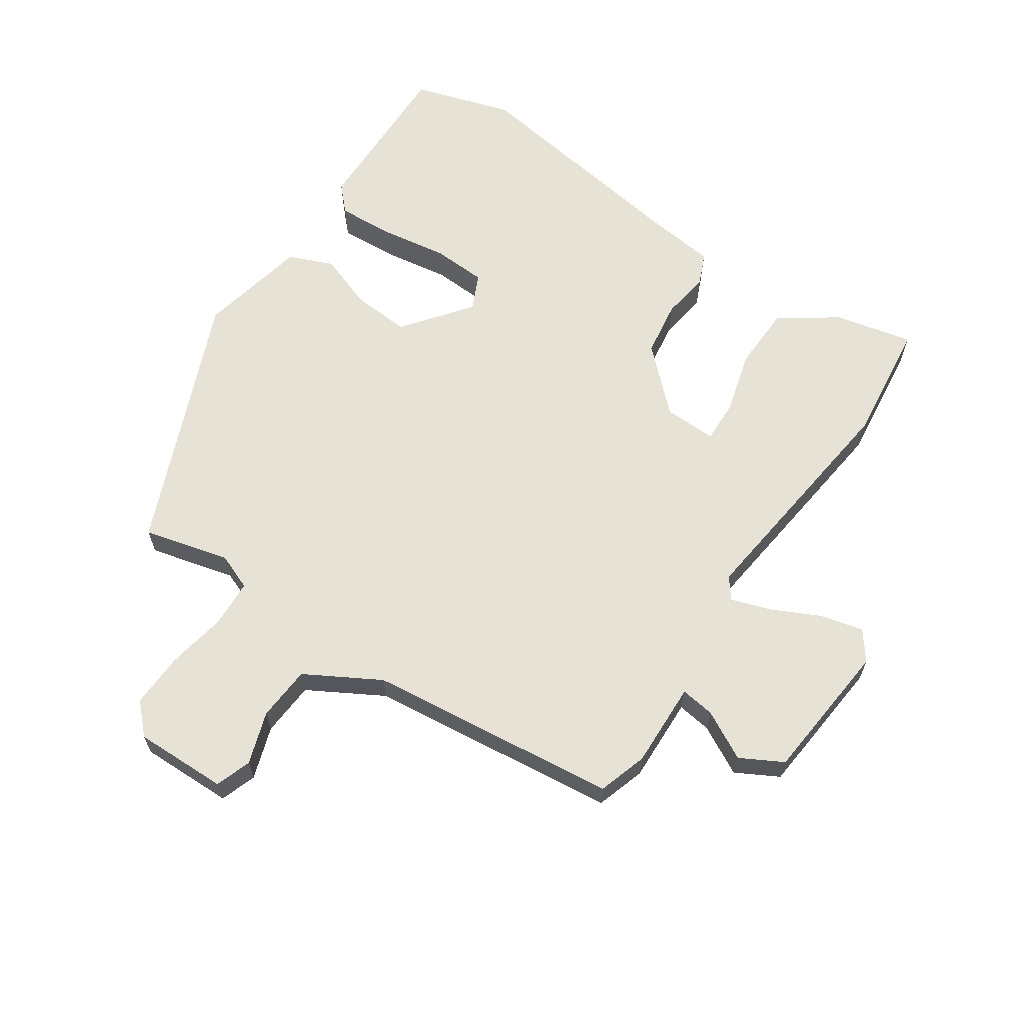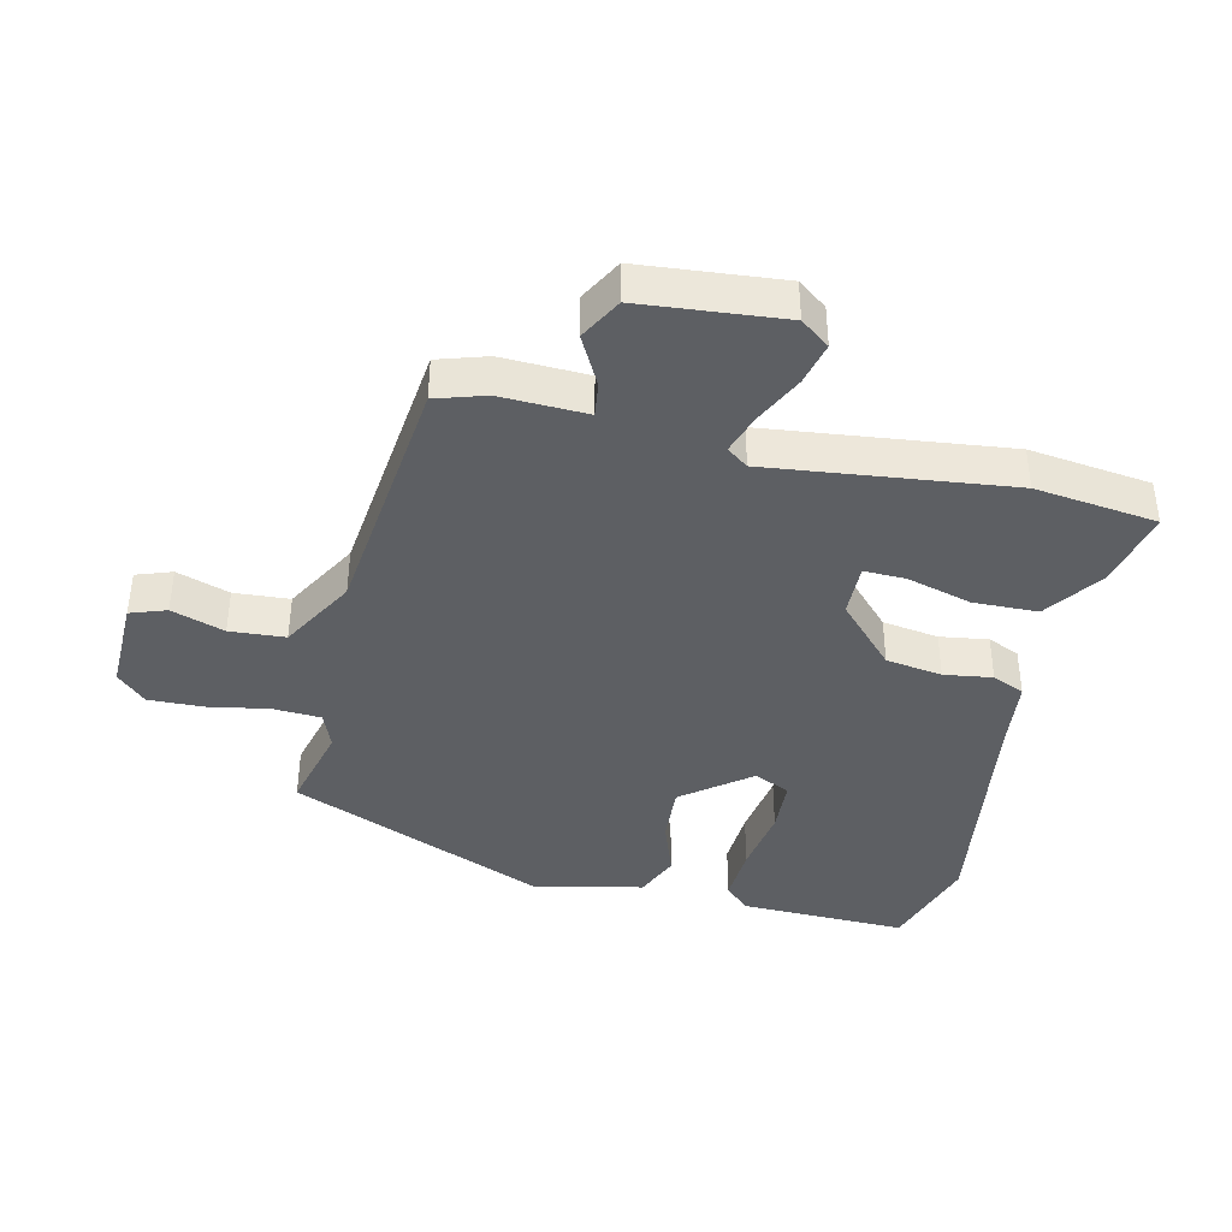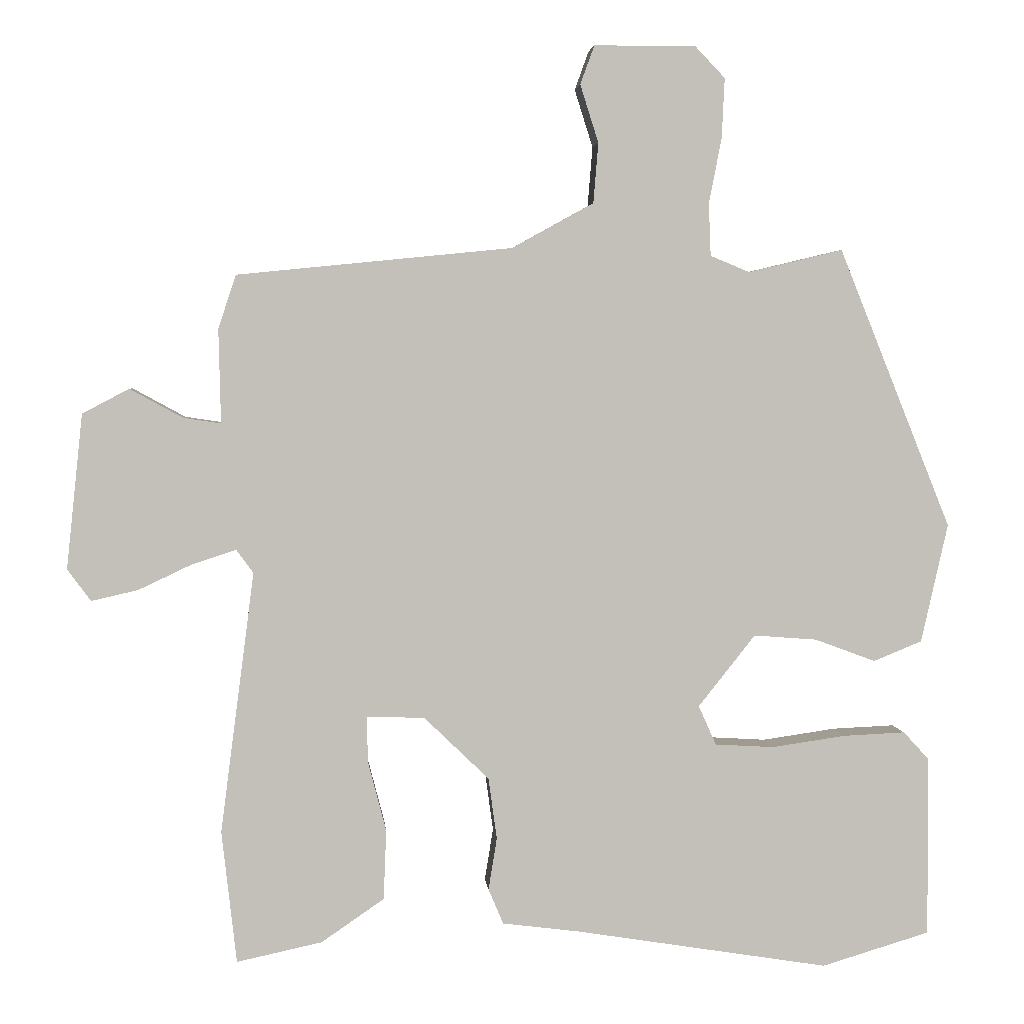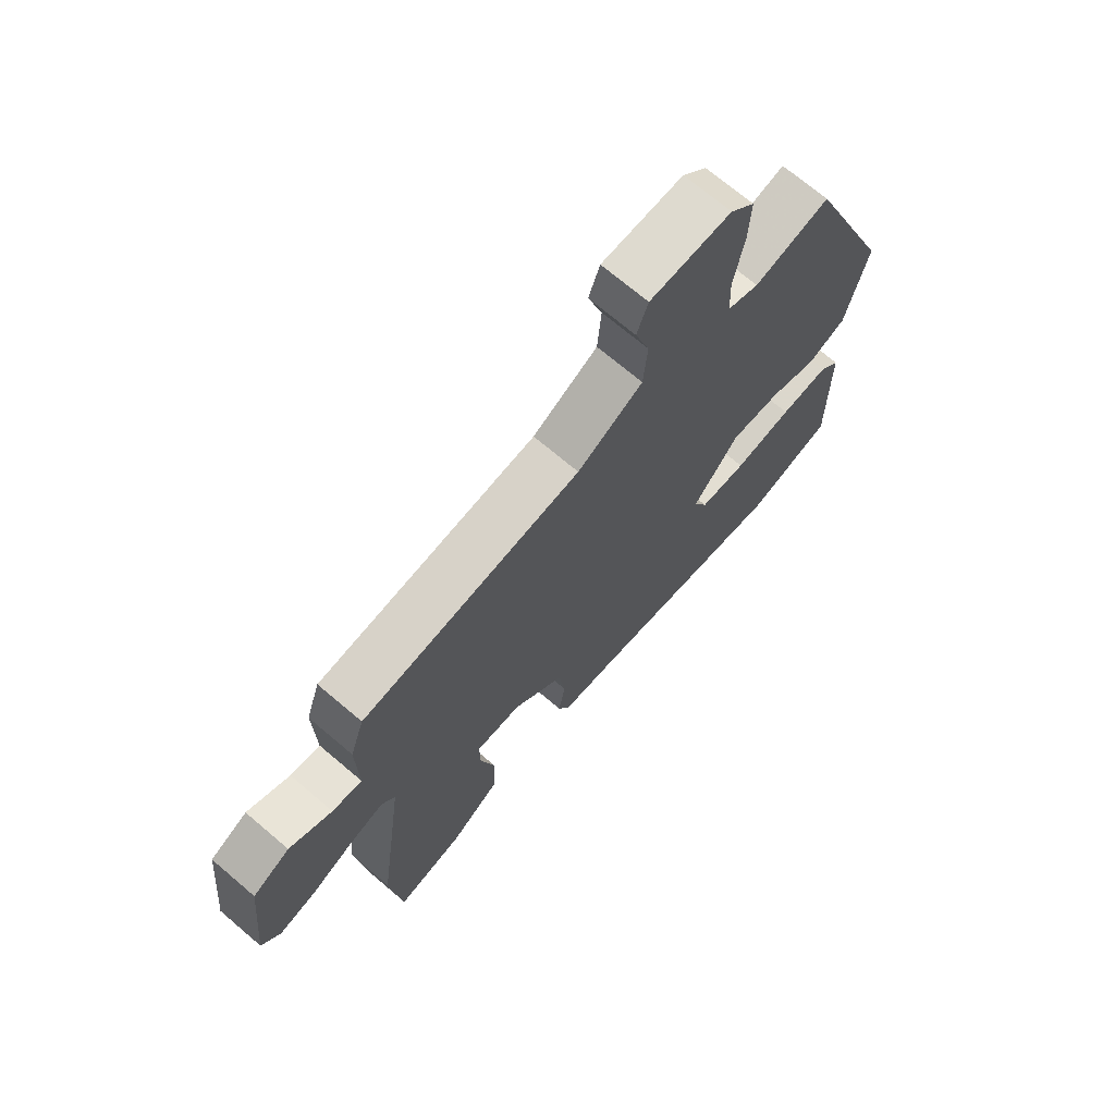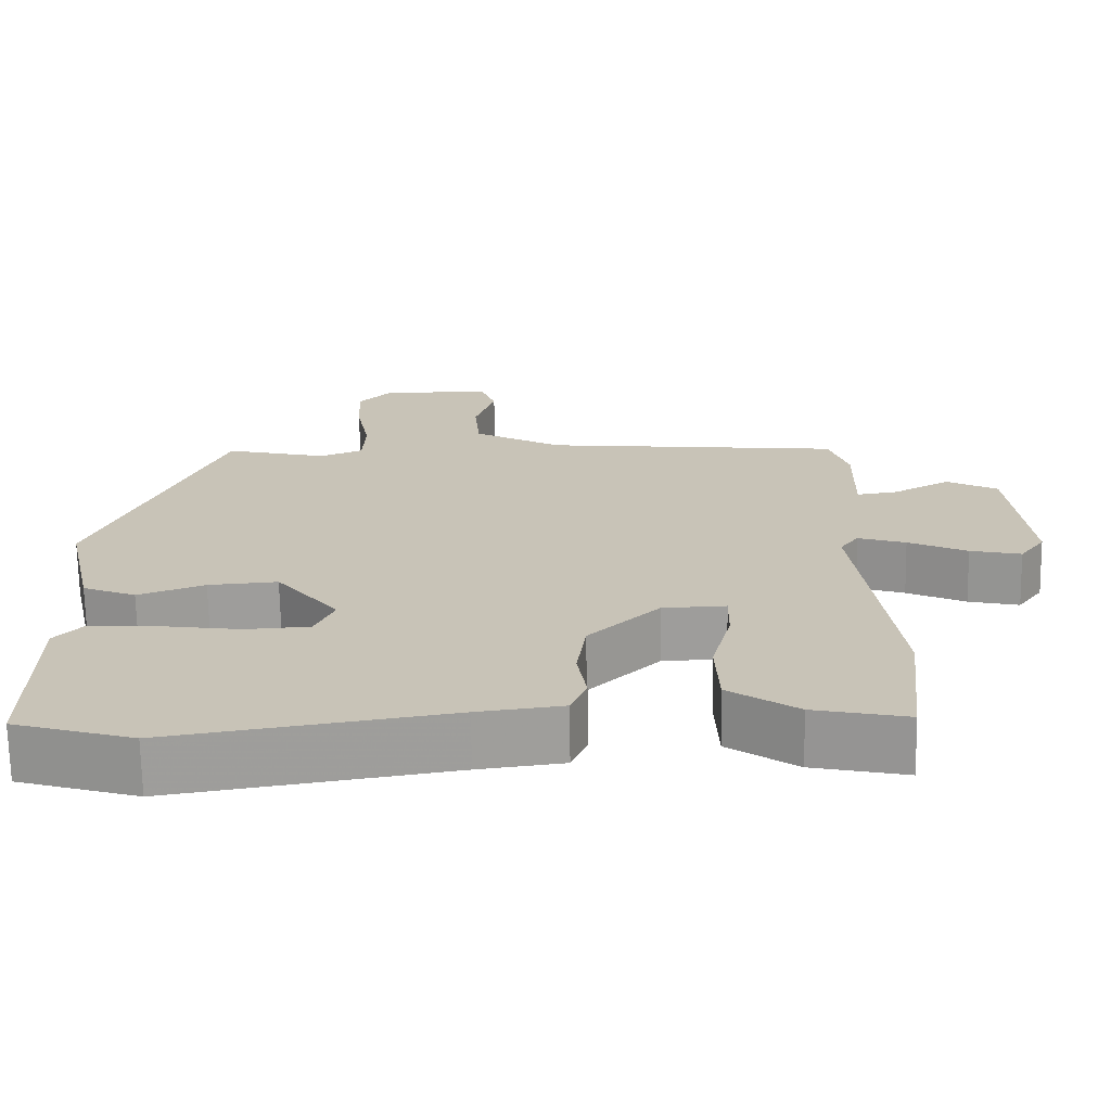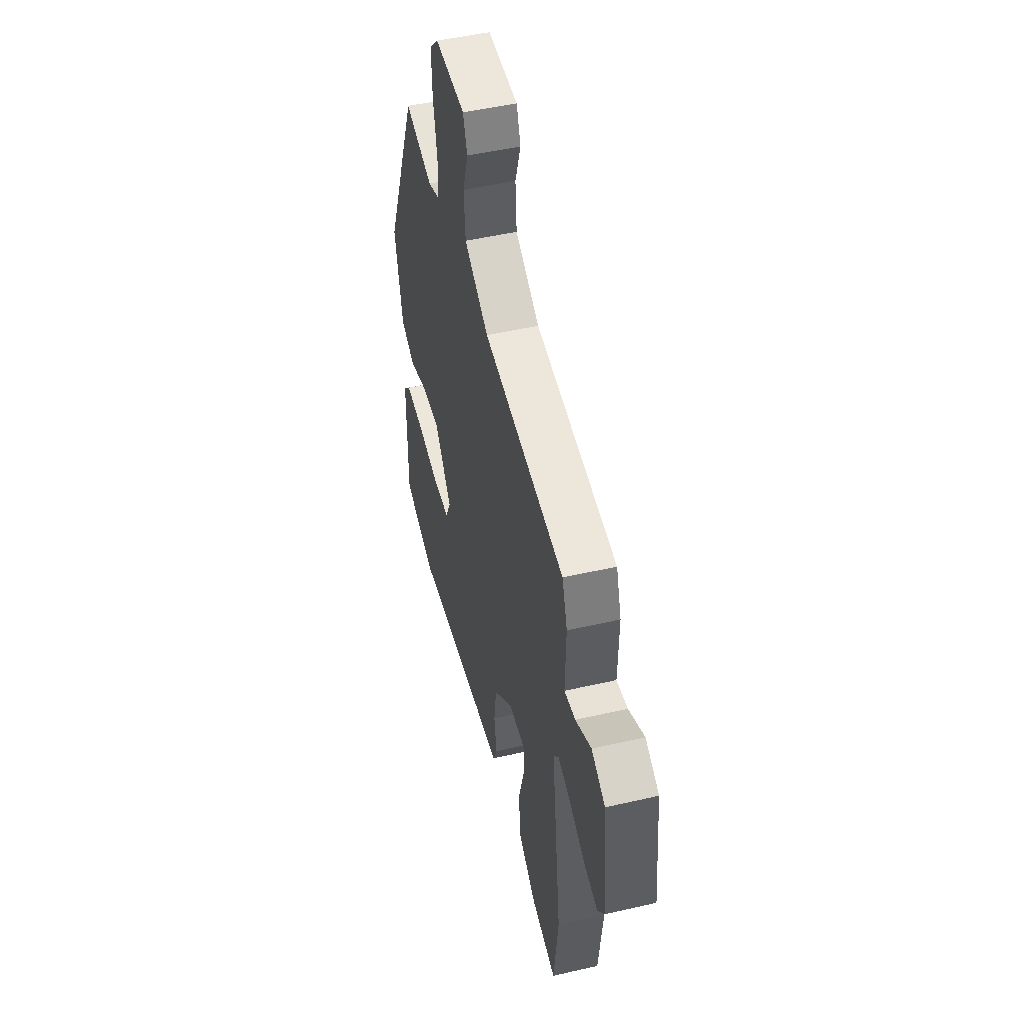
<metadata>
{"format":"obj","ext":"obj","renderer":"f3d","projection":"perspective","resolution":1024,"background":"white","views":[{"elev":63.8,"azim":33.4,"up":"+Y"},{"elev":-40.1,"azim":76.2,"up":"+Y"},{"elev":3.5,"azim":175.0,"up":"+Z"},{"elev":70.6,"azim":130.4,"up":"+Z"},{"elev":-70.2,"azim":1.0,"up":"+Z"},{"elev":50.0,"azim":75.8,"up":"+Z"}]}
</metadata>
<code>
v -0.354 0.07 -0.544
v -0.508 0.07 -0.498
v -0.506 0.07 -0.241
v -0.47 0.07 -0.202
v -0.381 0.07 -0.206
v -0.277 0.07 -0.221
v -0.193 0.07 -0.216
v -0.168 0.07 -0.16
v -0.249 0.07 -0.058
v -0.339 0.07 -0.065
v -0.425 0.07 -0.097
v -0.494 0.07 -0.069
v -0.532 0.07 0.1
v -0.372 0.07 0.497
v -0.238 0.07 0.465
v -0.182 0.07 0.488
v -0.179 0.07 0.562
v -0.197 0.07 0.655
v -0.201 0.07 0.74
v -0.158 0.07 0.785
v -0.014 0.07 0.784
v 0.006 0.07 0.729
v -0.02 0.07 0.647
v -0.013 0.07 0.562
v 0.103 0.07 0.498
v 0.493 0.07 0.459
v 0.518 0.07 0.383
v 0.515 0.07 0.25
v 0.568 0.07 0.258
v 0.643 0.07 0.299
v 0.709 0.07 0.264
v 0.732 0.07 0.045
v 0.699 0.07 0
v 0.633 0.07 0.015
v 0.557 0.07 0.051
v 0.495 0.07 0.071
v 0.471 0.07 0.038
v 0.519 0.07 -0.332
v 0.498 0.07 -0.52
v 0.377 0.07 -0.494
v 0.288 0.07 -0.433
v 0.284 0.07 -0.334
v 0.31 0.07 -0.234
v 0.311 0.07 -0.169
v 0.229 0.07 -0.172
v 0.137 0.07 -0.261
v 0.125 0.07 -0.348
v 0.137 0.07 -0.422
v 0.116 0.07 -0.472
v 0.006 0.07 -0.486
v -0.354 0 -0.544
v -0.508 0 -0.498
v -0.506 0 -0.241
v -0.47 0 -0.202
v -0.381 0 -0.206
v -0.277 0 -0.221
v -0.193 0 -0.216
v -0.168 0 -0.16
v -0.249 0 -0.058
v -0.339 0 -0.065
v -0.425 0 -0.097
v -0.494 0 -0.069
v -0.532 0 0.1
v -0.372 0 0.497
v -0.238 0 0.465
v -0.182 0 0.488
v -0.179 0 0.562
v -0.197 0 0.655
v -0.201 0 0.74
v -0.158 0 0.785
v -0.014 0 0.784
v 0.006 0 0.729
v -0.02 0 0.647
v -0.013 0 0.562
v 0.103 0 0.498
v 0.493 0 0.459
v 0.518 0 0.383
v 0.515 0 0.25
v 0.568 0 0.258
v 0.643 0 0.299
v 0.709 0 0.264
v 0.732 0 0.045
v 0.699 0 0
v 0.633 0 0.015
v 0.557 0 0.051
v 0.495 0 0.071
v 0.471 0 0.038
v 0.519 0 -0.332
v 0.498 0 -0.52
v 0.377 0 -0.494
v 0.288 0 -0.433
v 0.284 0 -0.334
v 0.31 0 -0.234
v 0.311 0 -0.169
v 0.229 0 -0.172
v 0.137 0 -0.261
v 0.125 0 -0.348
v 0.137 0 -0.422
v 0.116 0 -0.472
v 0.006 0 -0.486
f 47 48 49 50
f 1 2 3
f 50 1 3
f 47 50 3
f 46 47 3
f 41 42 43
f 40 41 43
f 39 40 43
f 38 39 43
f 37 38 43
f 37 43 44
f 36 37 44 45
f 33 34 35
f 32 33 35
f 31 32 35
f 30 31 35
f 29 30 35
f 28 29 35 36
f 28 36 45
f 27 28 45
f 26 27 45
f 25 26 45
f 21 22 23
f 20 21 23
f 19 20 23
f 18 19 23
f 17 18 23
f 16 17 23 24
f 13 14 15
f 12 13 15
f 11 12 15
f 10 11 15
f 9 10 15 16
f 25 45 46
f 24 25 46
f 16 24 46
f 9 16 46
f 8 9 46
f 3 4 5 6
f 7 8 46
f 3 6 7 46
f 100 99 98 97
f 53 52 51
f 53 51 100
f 53 100 97
f 53 97 96
f 93 92 91
f 93 91 90
f 93 90 89
f 93 89 88
f 93 88 87
f 94 93 87
f 95 94 87 86
f 85 84 83
f 85 83 82
f 85 82 81
f 85 81 80
f 85 80 79
f 86 85 79 78
f 95 86 78
f 95 78 77
f 95 77 76
f 95 76 75
f 73 72 71
f 73 71 70
f 73 70 69
f 73 69 68
f 73 68 67
f 74 73 67 66
f 65 64 63
f 65 63 62
f 65 62 61
f 65 61 60
f 66 65 60 59
f 96 95 75
f 96 75 74
f 96 74 66
f 96 66 59
f 96 59 58
f 56 55 54 53
f 96 58 57
f 96 57 56 53
f 1 51 52 2
f 2 52 53 3
f 3 53 54 4
f 4 54 55 5
f 5 55 56 6
f 6 56 57 7
f 7 57 58 8
f 8 58 59 9
f 9 59 60 10
f 10 60 61 11
f 11 61 62 12
f 12 62 63 13
f 13 63 64 14
f 14 64 65 15
f 15 65 66 16
f 16 66 67 17
f 17 67 68 18
f 18 68 69 19
f 19 69 70 20
f 20 70 71 21
f 21 71 72 22
f 22 72 73 23
f 23 73 74 24
f 24 74 75 25
f 25 75 76 26
f 26 76 77 27
f 27 77 78 28
f 28 78 79 29
f 29 79 80 30
f 30 80 81 31
f 31 81 82 32
f 32 82 83 33
f 33 83 84 34
f 34 84 85 35
f 35 85 86 36
f 36 86 87 37
f 37 87 88 38
f 38 88 89 39
f 39 89 90 40
f 40 90 91 41
f 41 91 92 42
f 42 92 93 43
f 43 93 94 44
f 44 94 95 45
f 45 95 96 46
f 46 96 97 47
f 47 97 98 48
f 48 98 99 49
f 49 99 100 50
f 50 100 51 1

</code>
